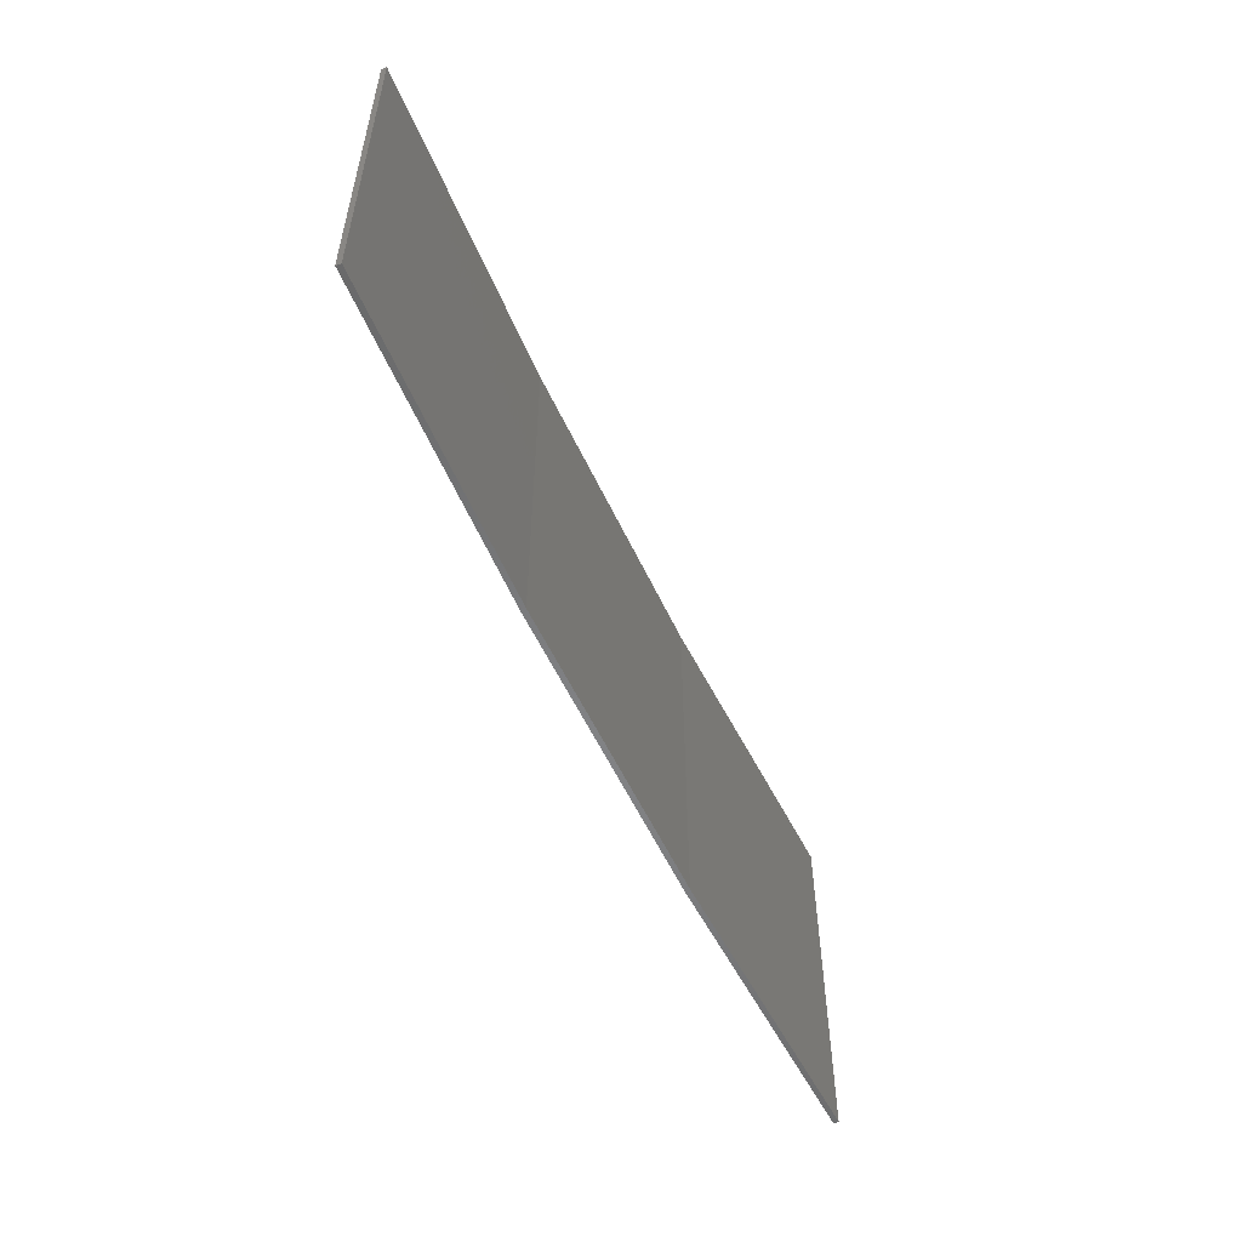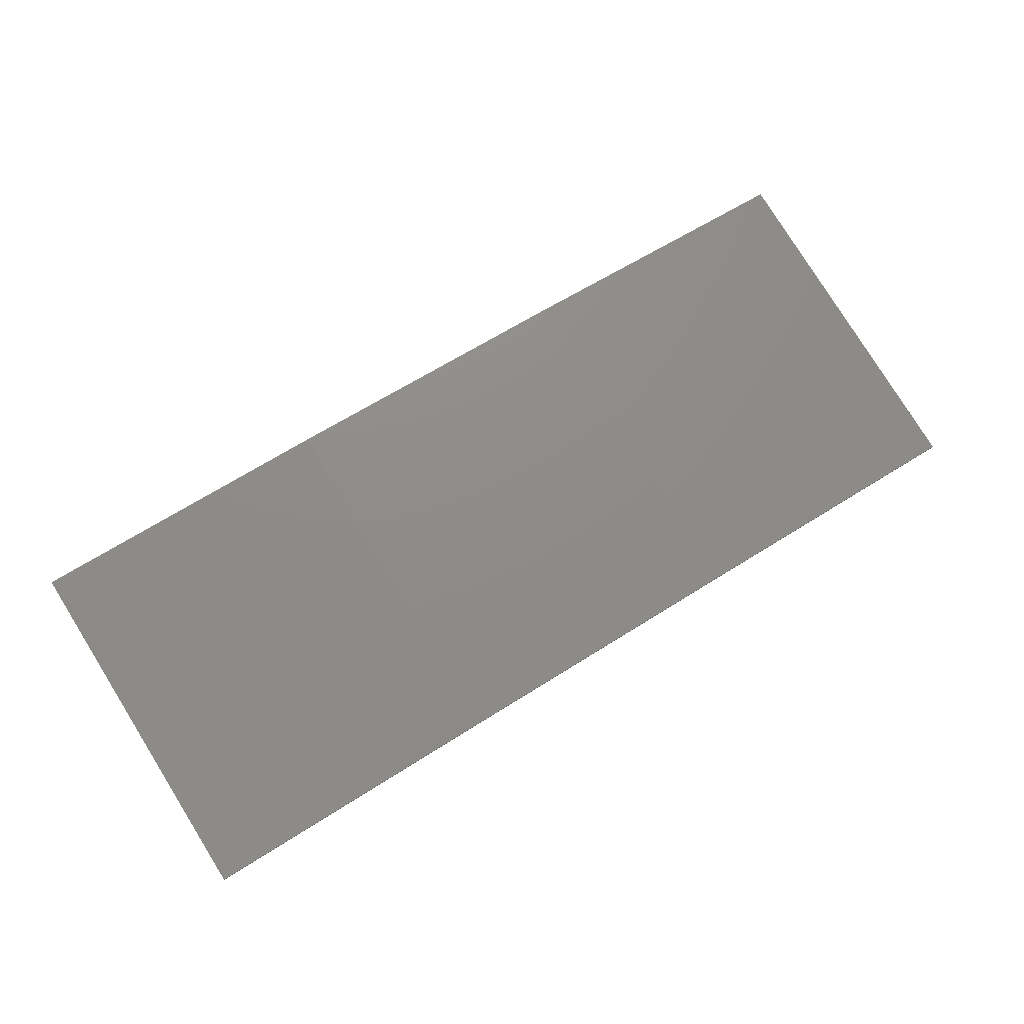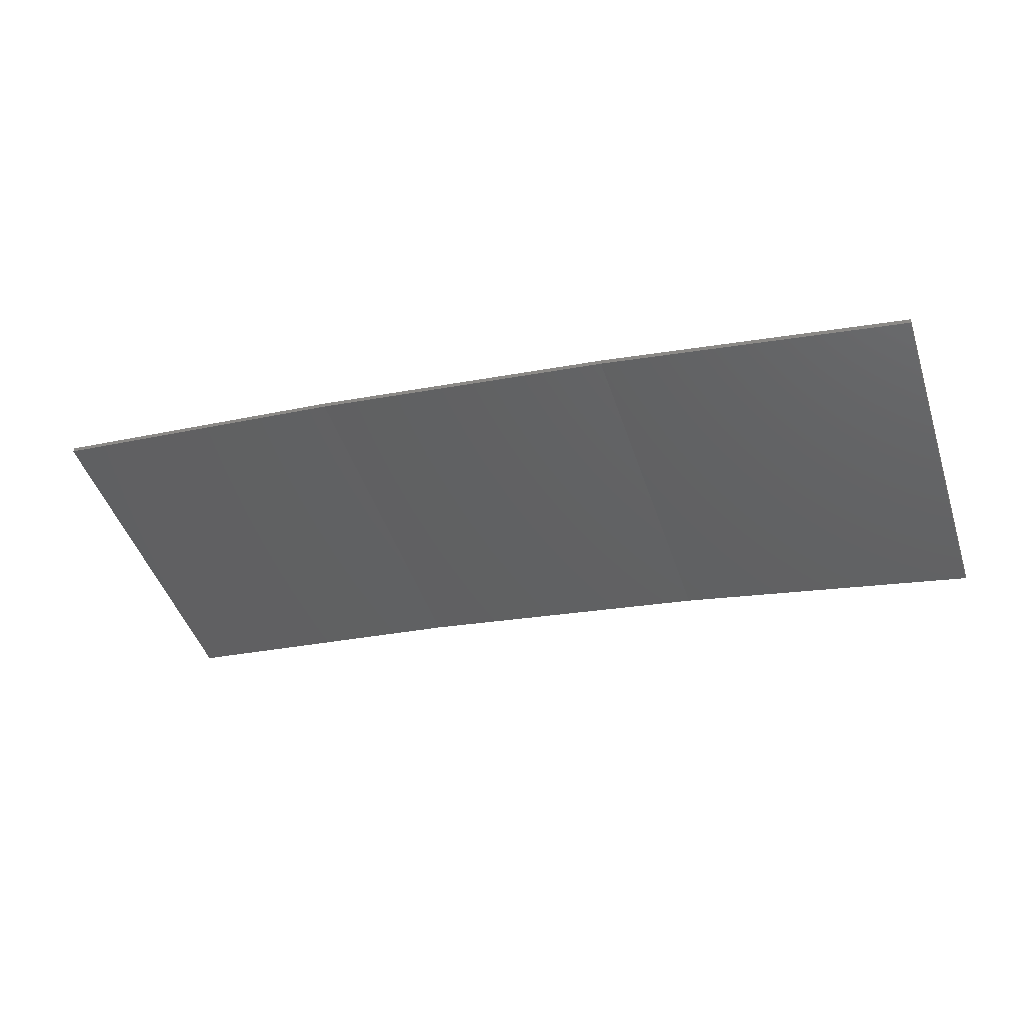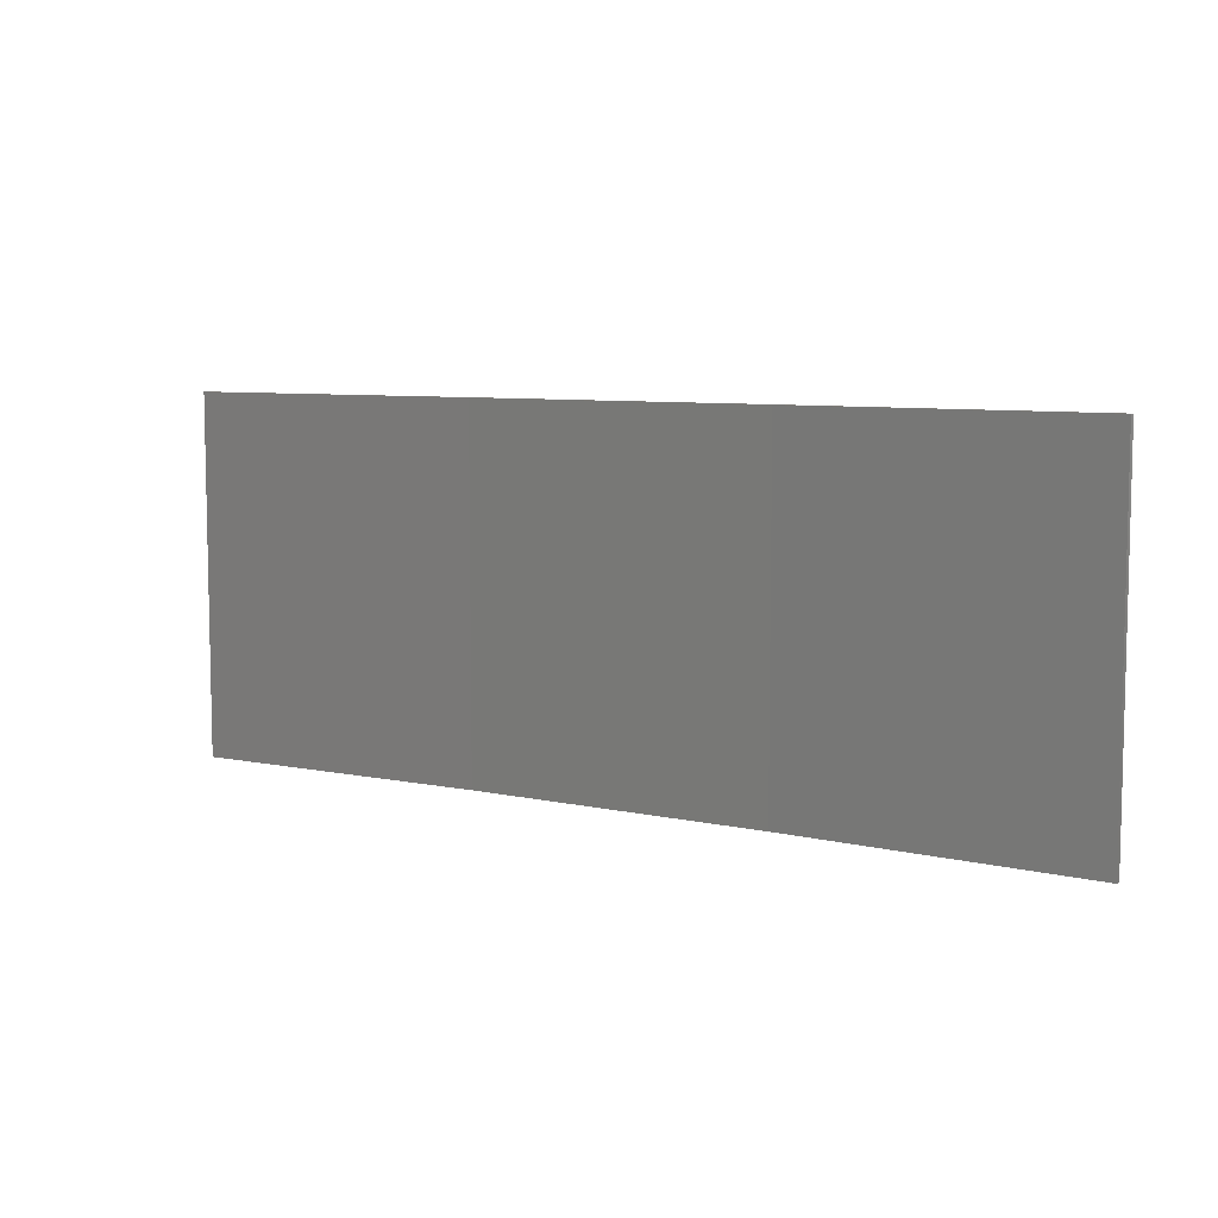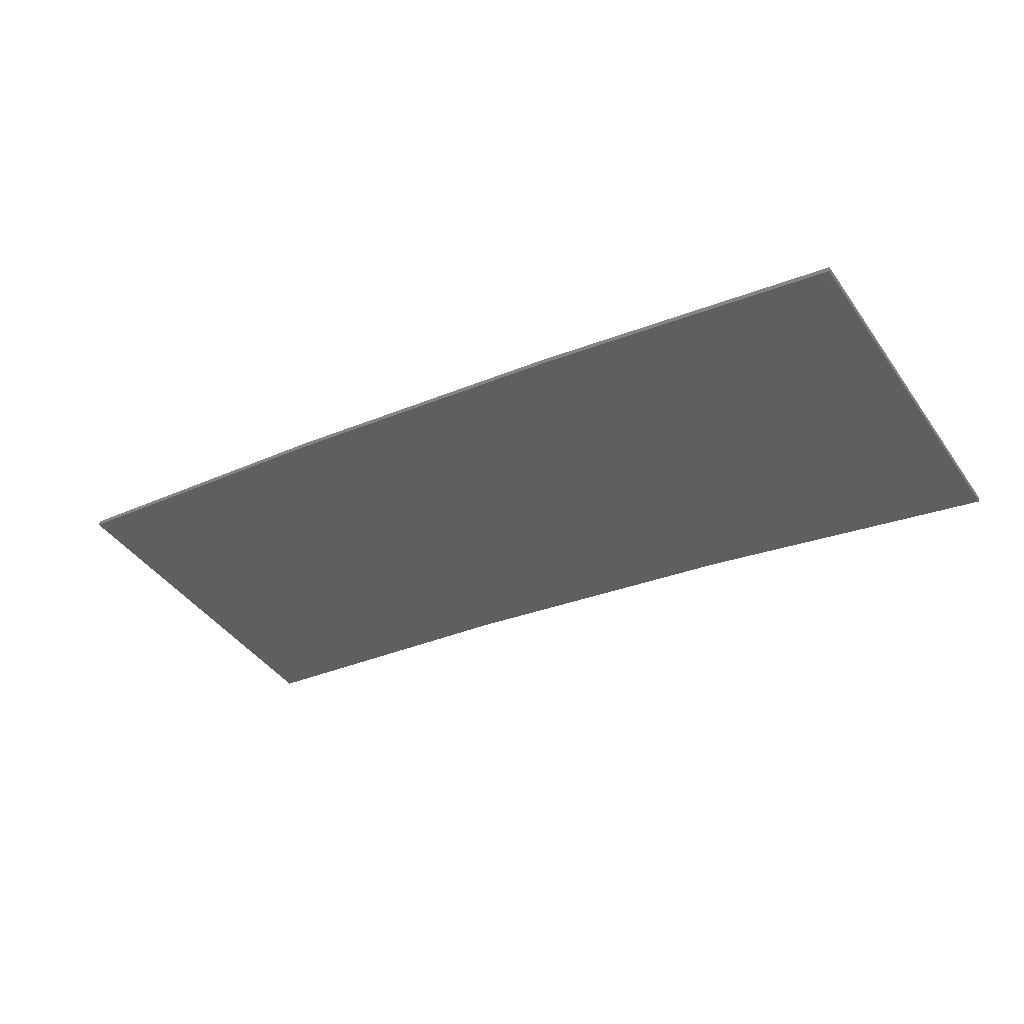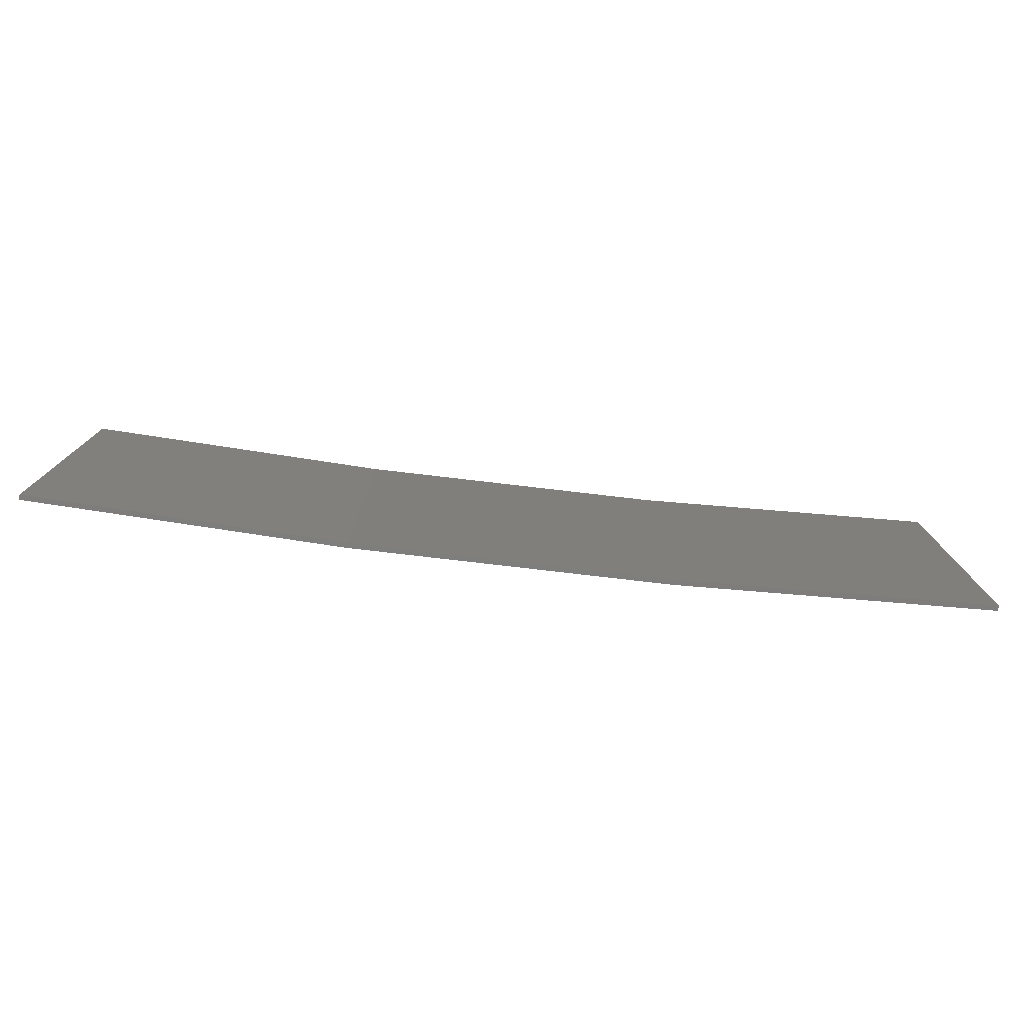
<metadata>
{"format":"stl","ext":"stl","renderer":"f3d","projection":"perspective","resolution":1024,"background":"white","views":[{"elev":-55.1,"azim":-56.5,"up":"+Z"},{"elev":79.5,"azim":148.1,"up":"+Y"},{"elev":-47.2,"azim":-161.8,"up":"+Y"},{"elev":7.5,"azim":41.3,"up":"+Z"},{"elev":-43.2,"azim":-147.3,"up":"+Y"},{"elev":-77.6,"azim":2.3,"up":"+Z"}]}
</metadata>
<code>
# stl→obj: 16 verts, 28 faces
v -12.92 3.477 51.16
v -9.877 3.851 51.16
v -9.877 3.851 47.58
v -12.92 3.477 47.58
v -15.95 2.999 51.16
v -15.95 2.999 47.58
v -18.96 2.419 51.16
v -18.96 2.419 47.58
v -18.95 2.37 47.58
v -18.95 2.37 51.16
v -9.872 3.801 47.58
v -9.872 3.801 51.16
v -12.91 3.427 47.58
v -12.91 3.427 51.16
v -15.94 2.95 47.58
v -15.94 2.95 51.16
f 1 2 3
f 1 3 4
f 5 4 6
f 5 1 4
f 7 6 8
f 7 5 6
f 7 9 10
f 8 9 7
f 11 12 13
f 13 14 15
f 12 14 13
f 15 16 9
f 14 16 15
f 16 10 9
f 12 11 2
f 11 3 2
f 6 15 9
f 6 9 8
f 4 13 15
f 4 15 6
f 3 11 13
f 3 13 4
f 10 16 7
f 16 5 7
f 16 14 5
f 14 1 5
f 14 12 1
f 12 2 1

</code>
